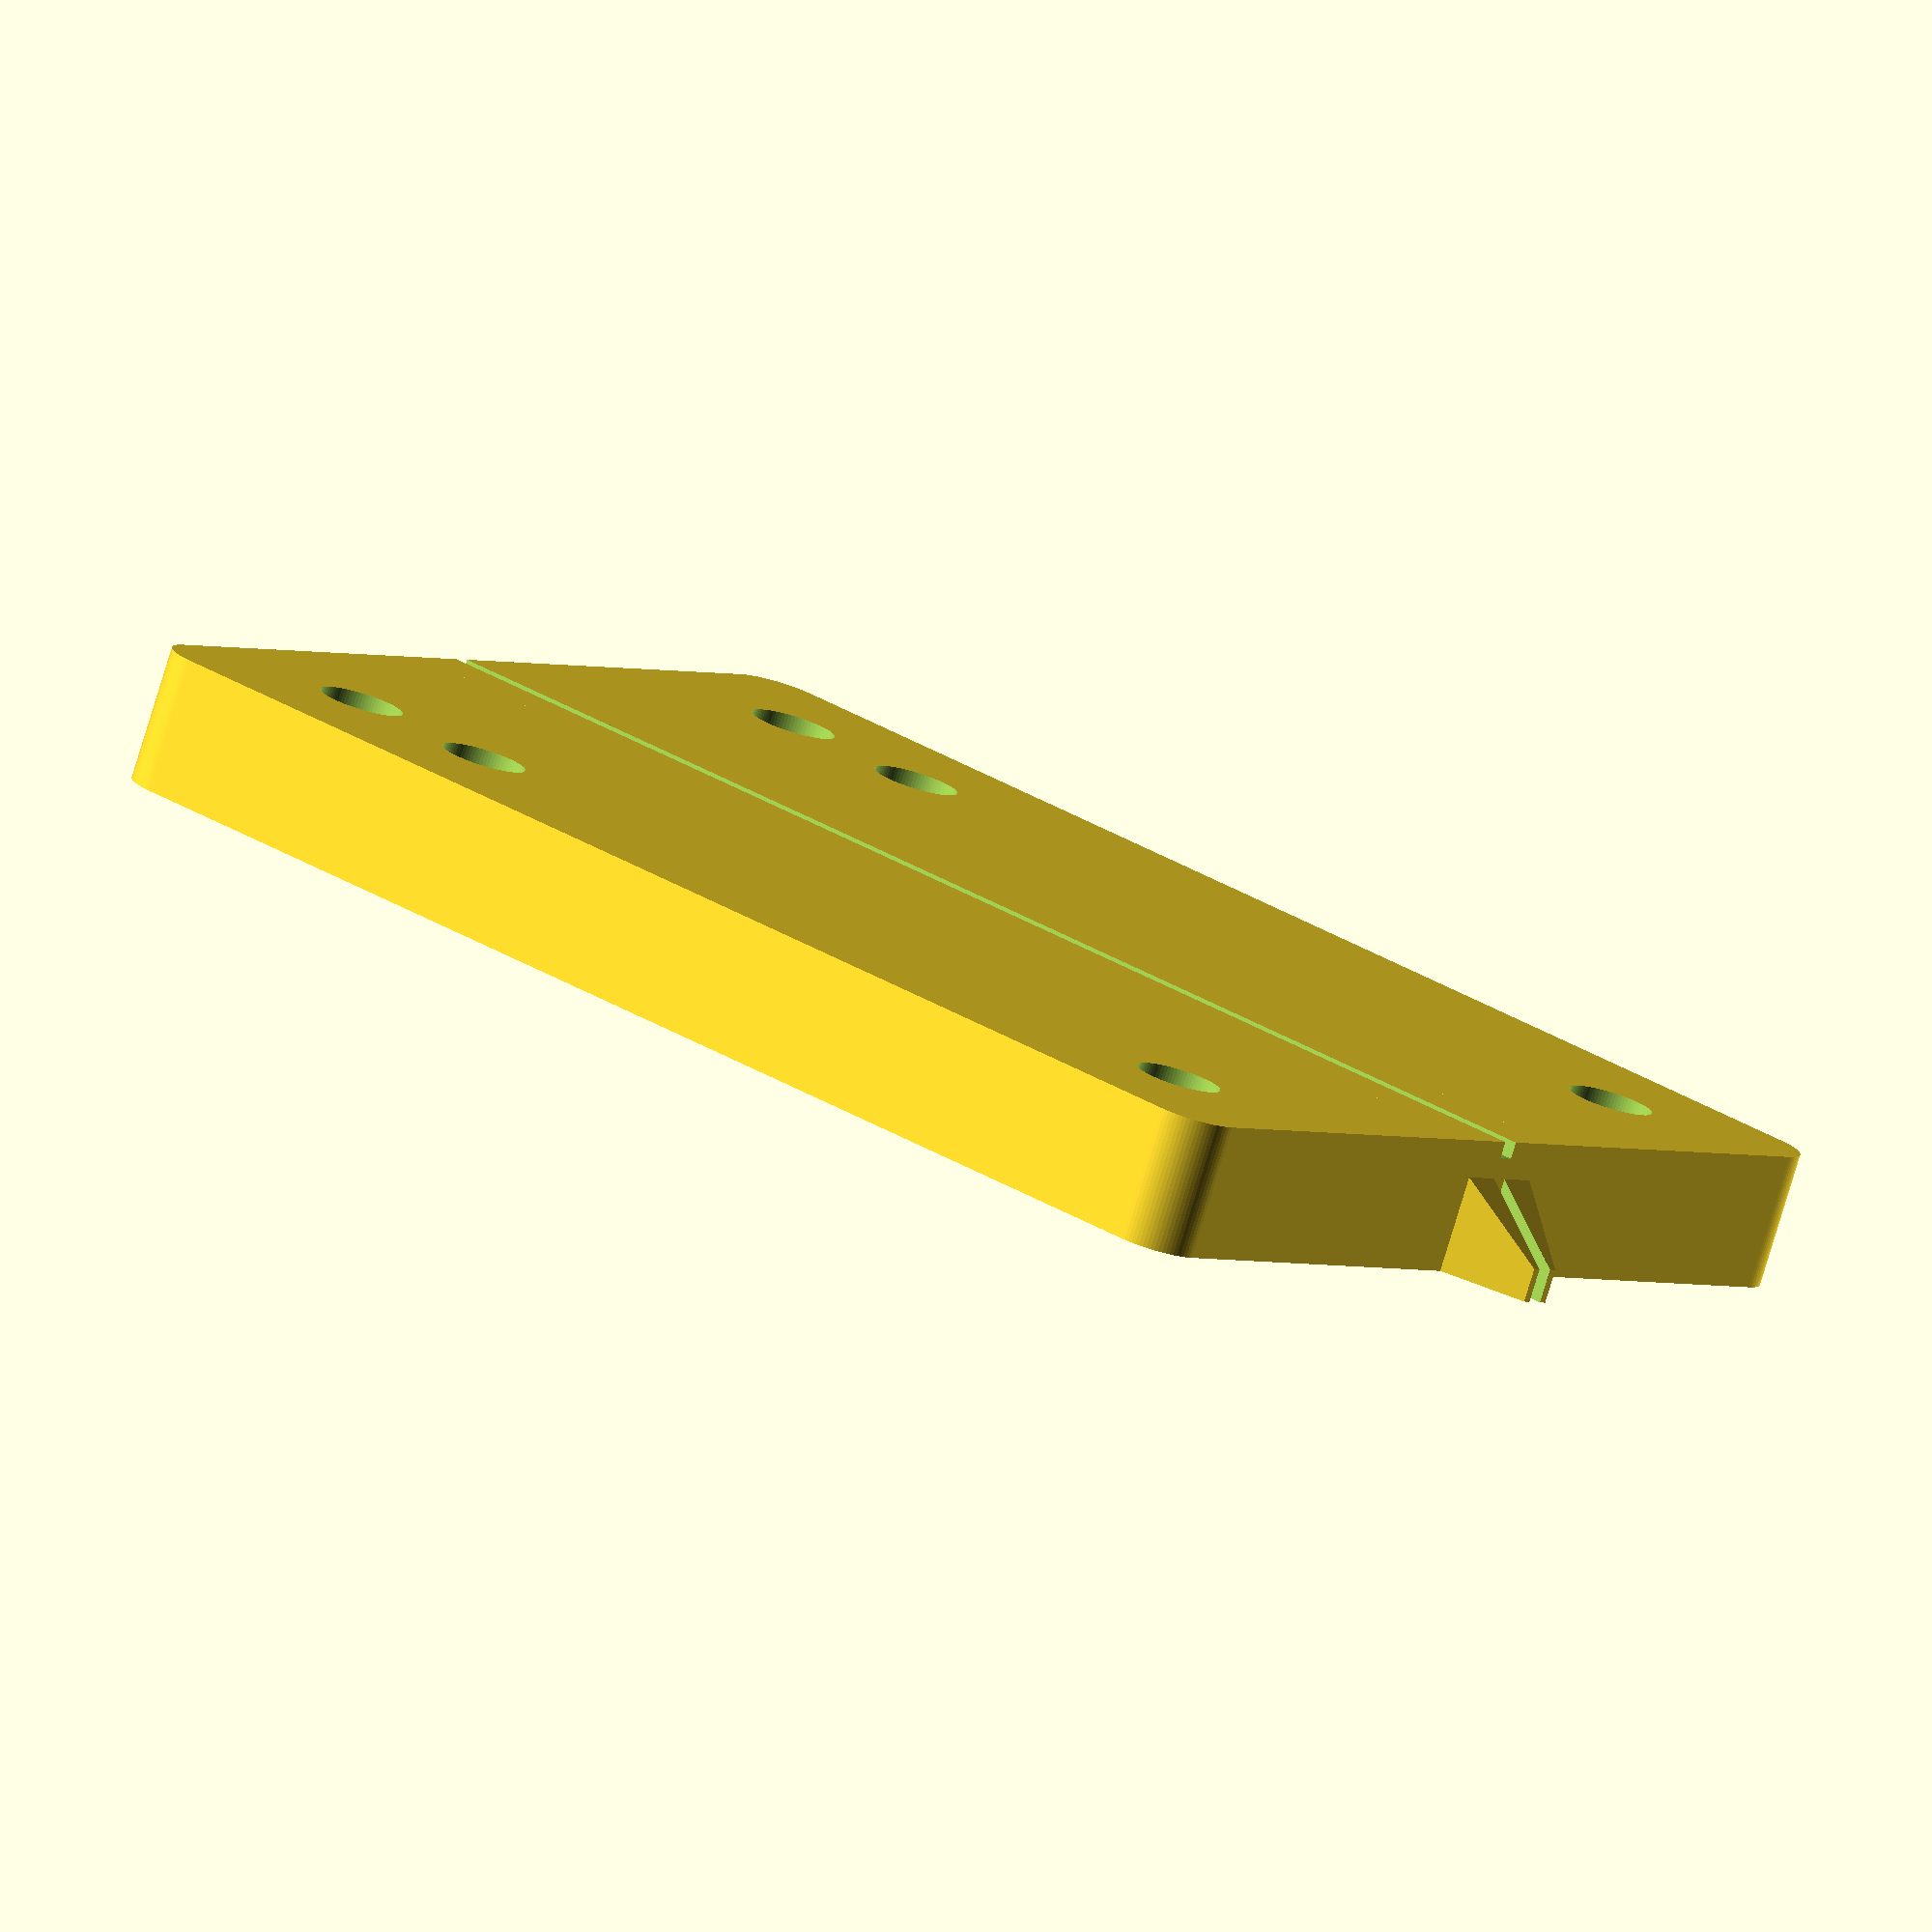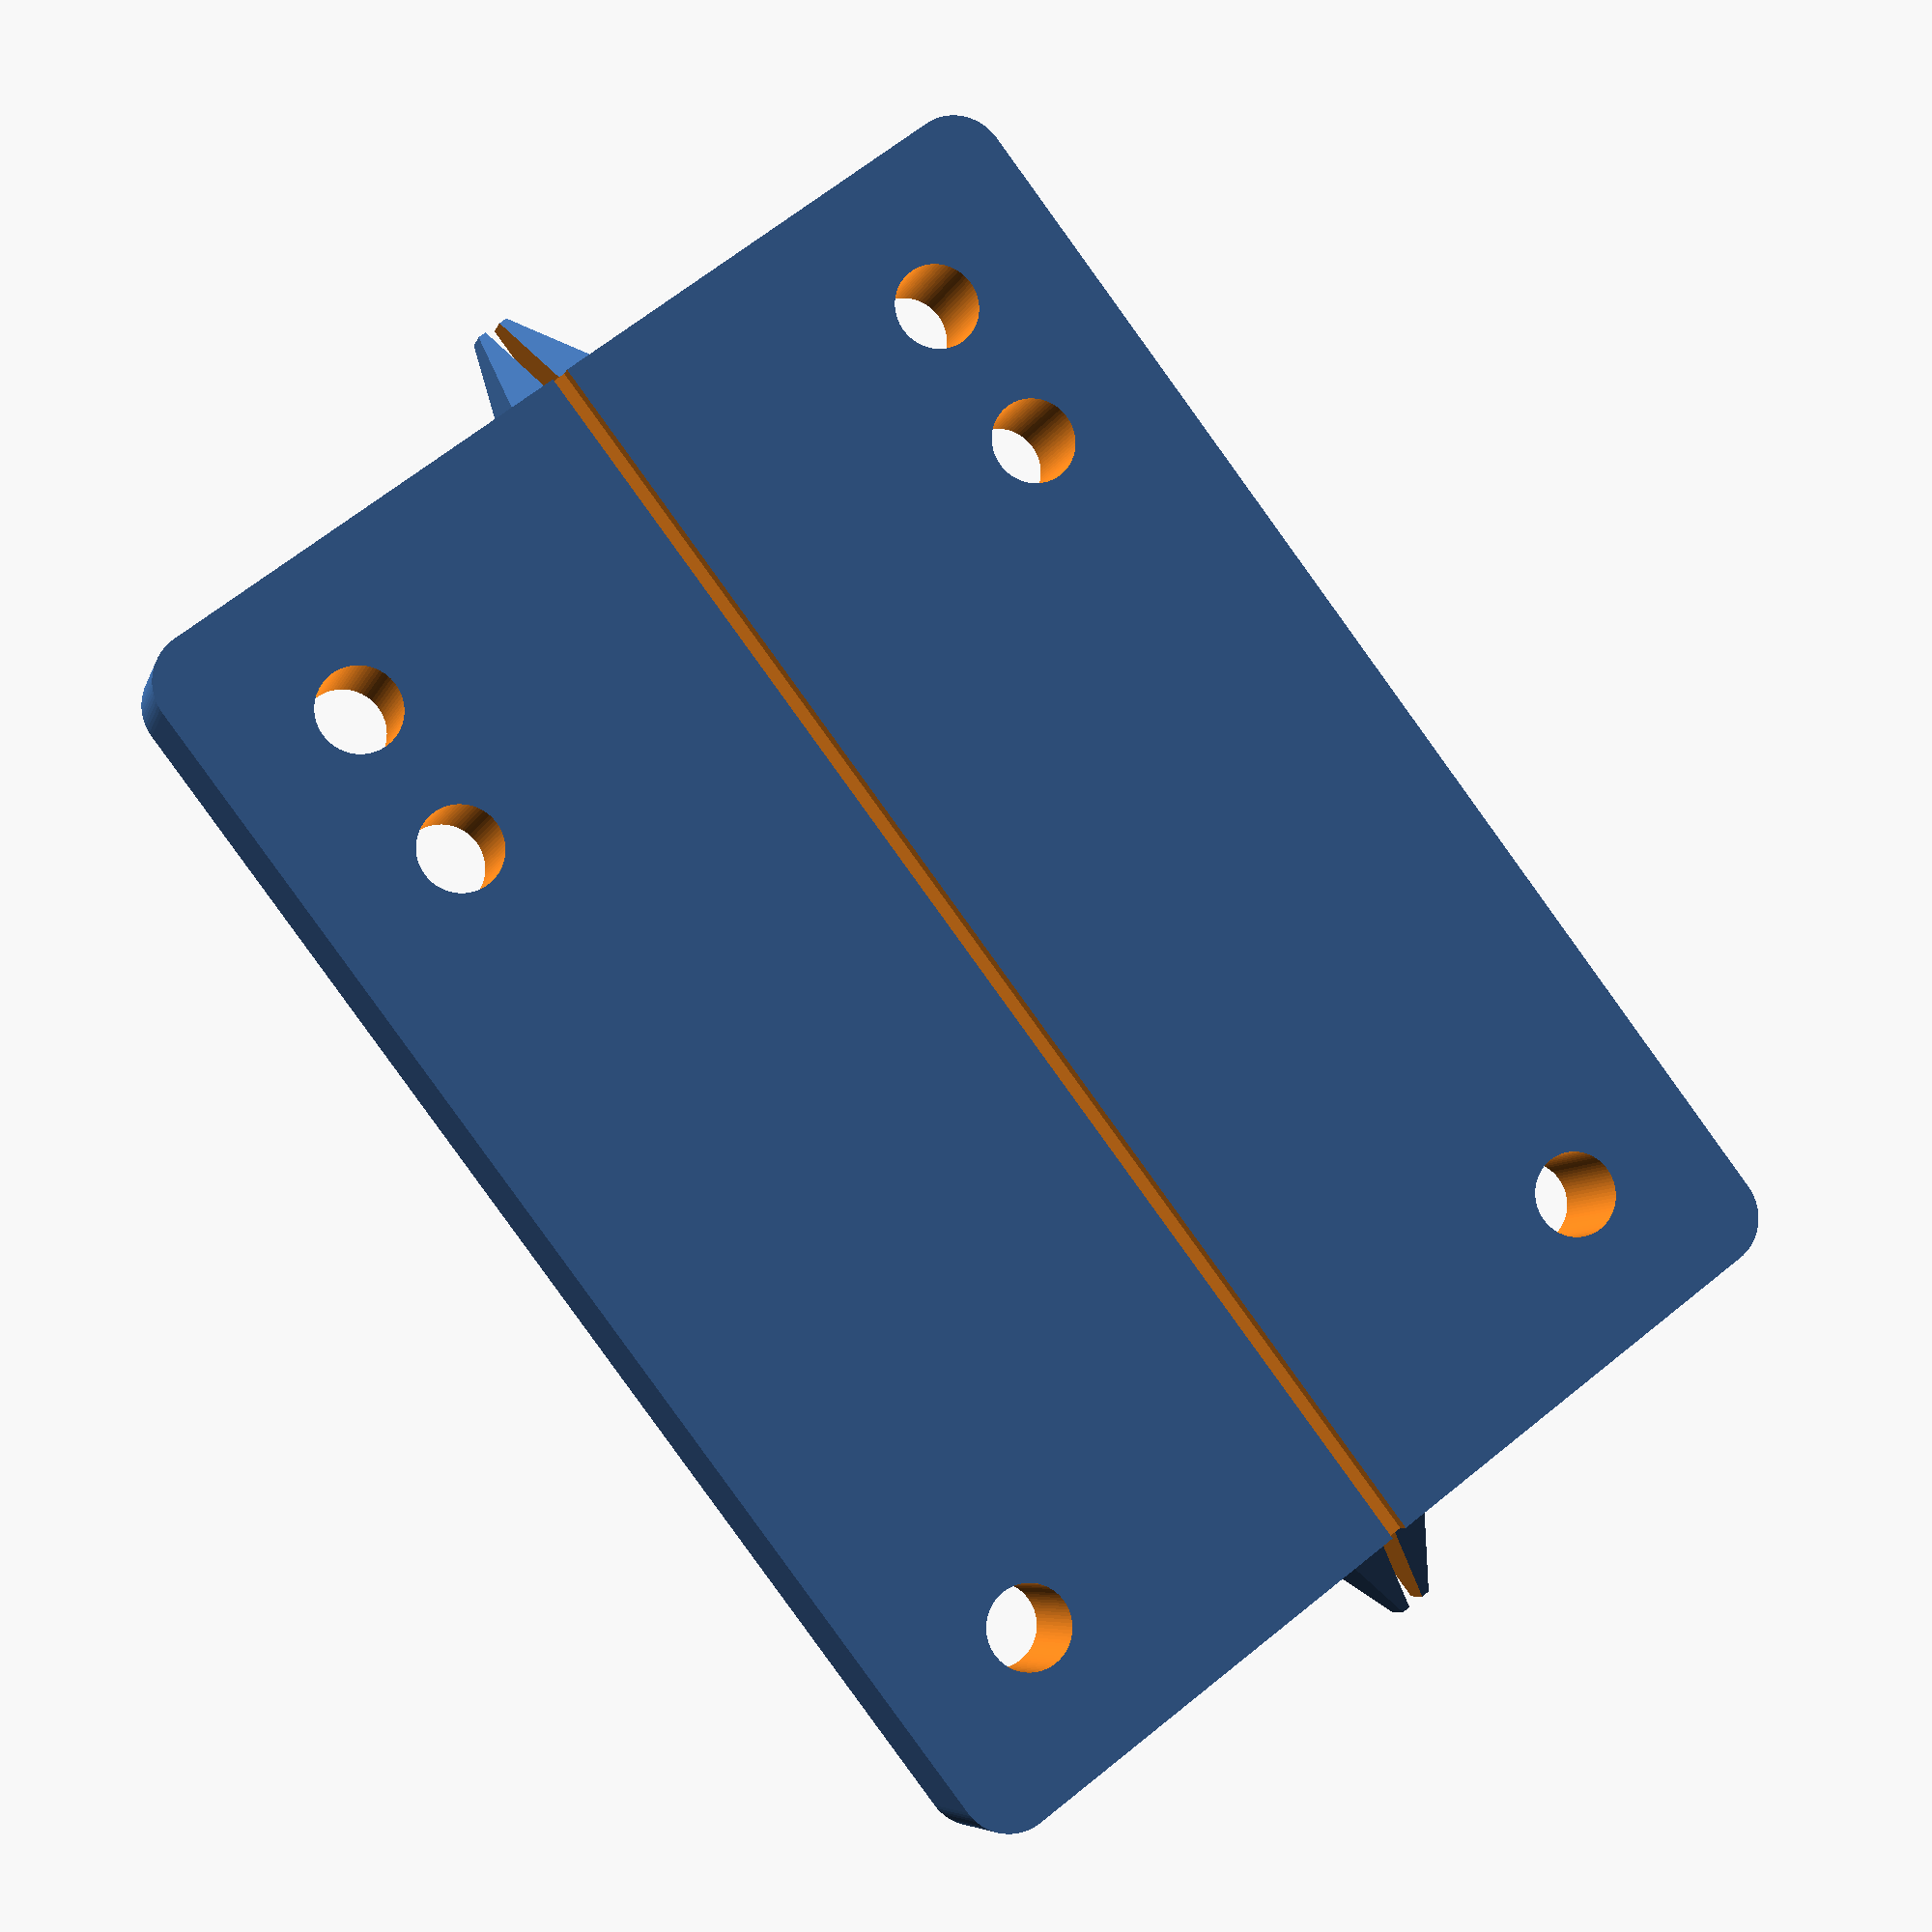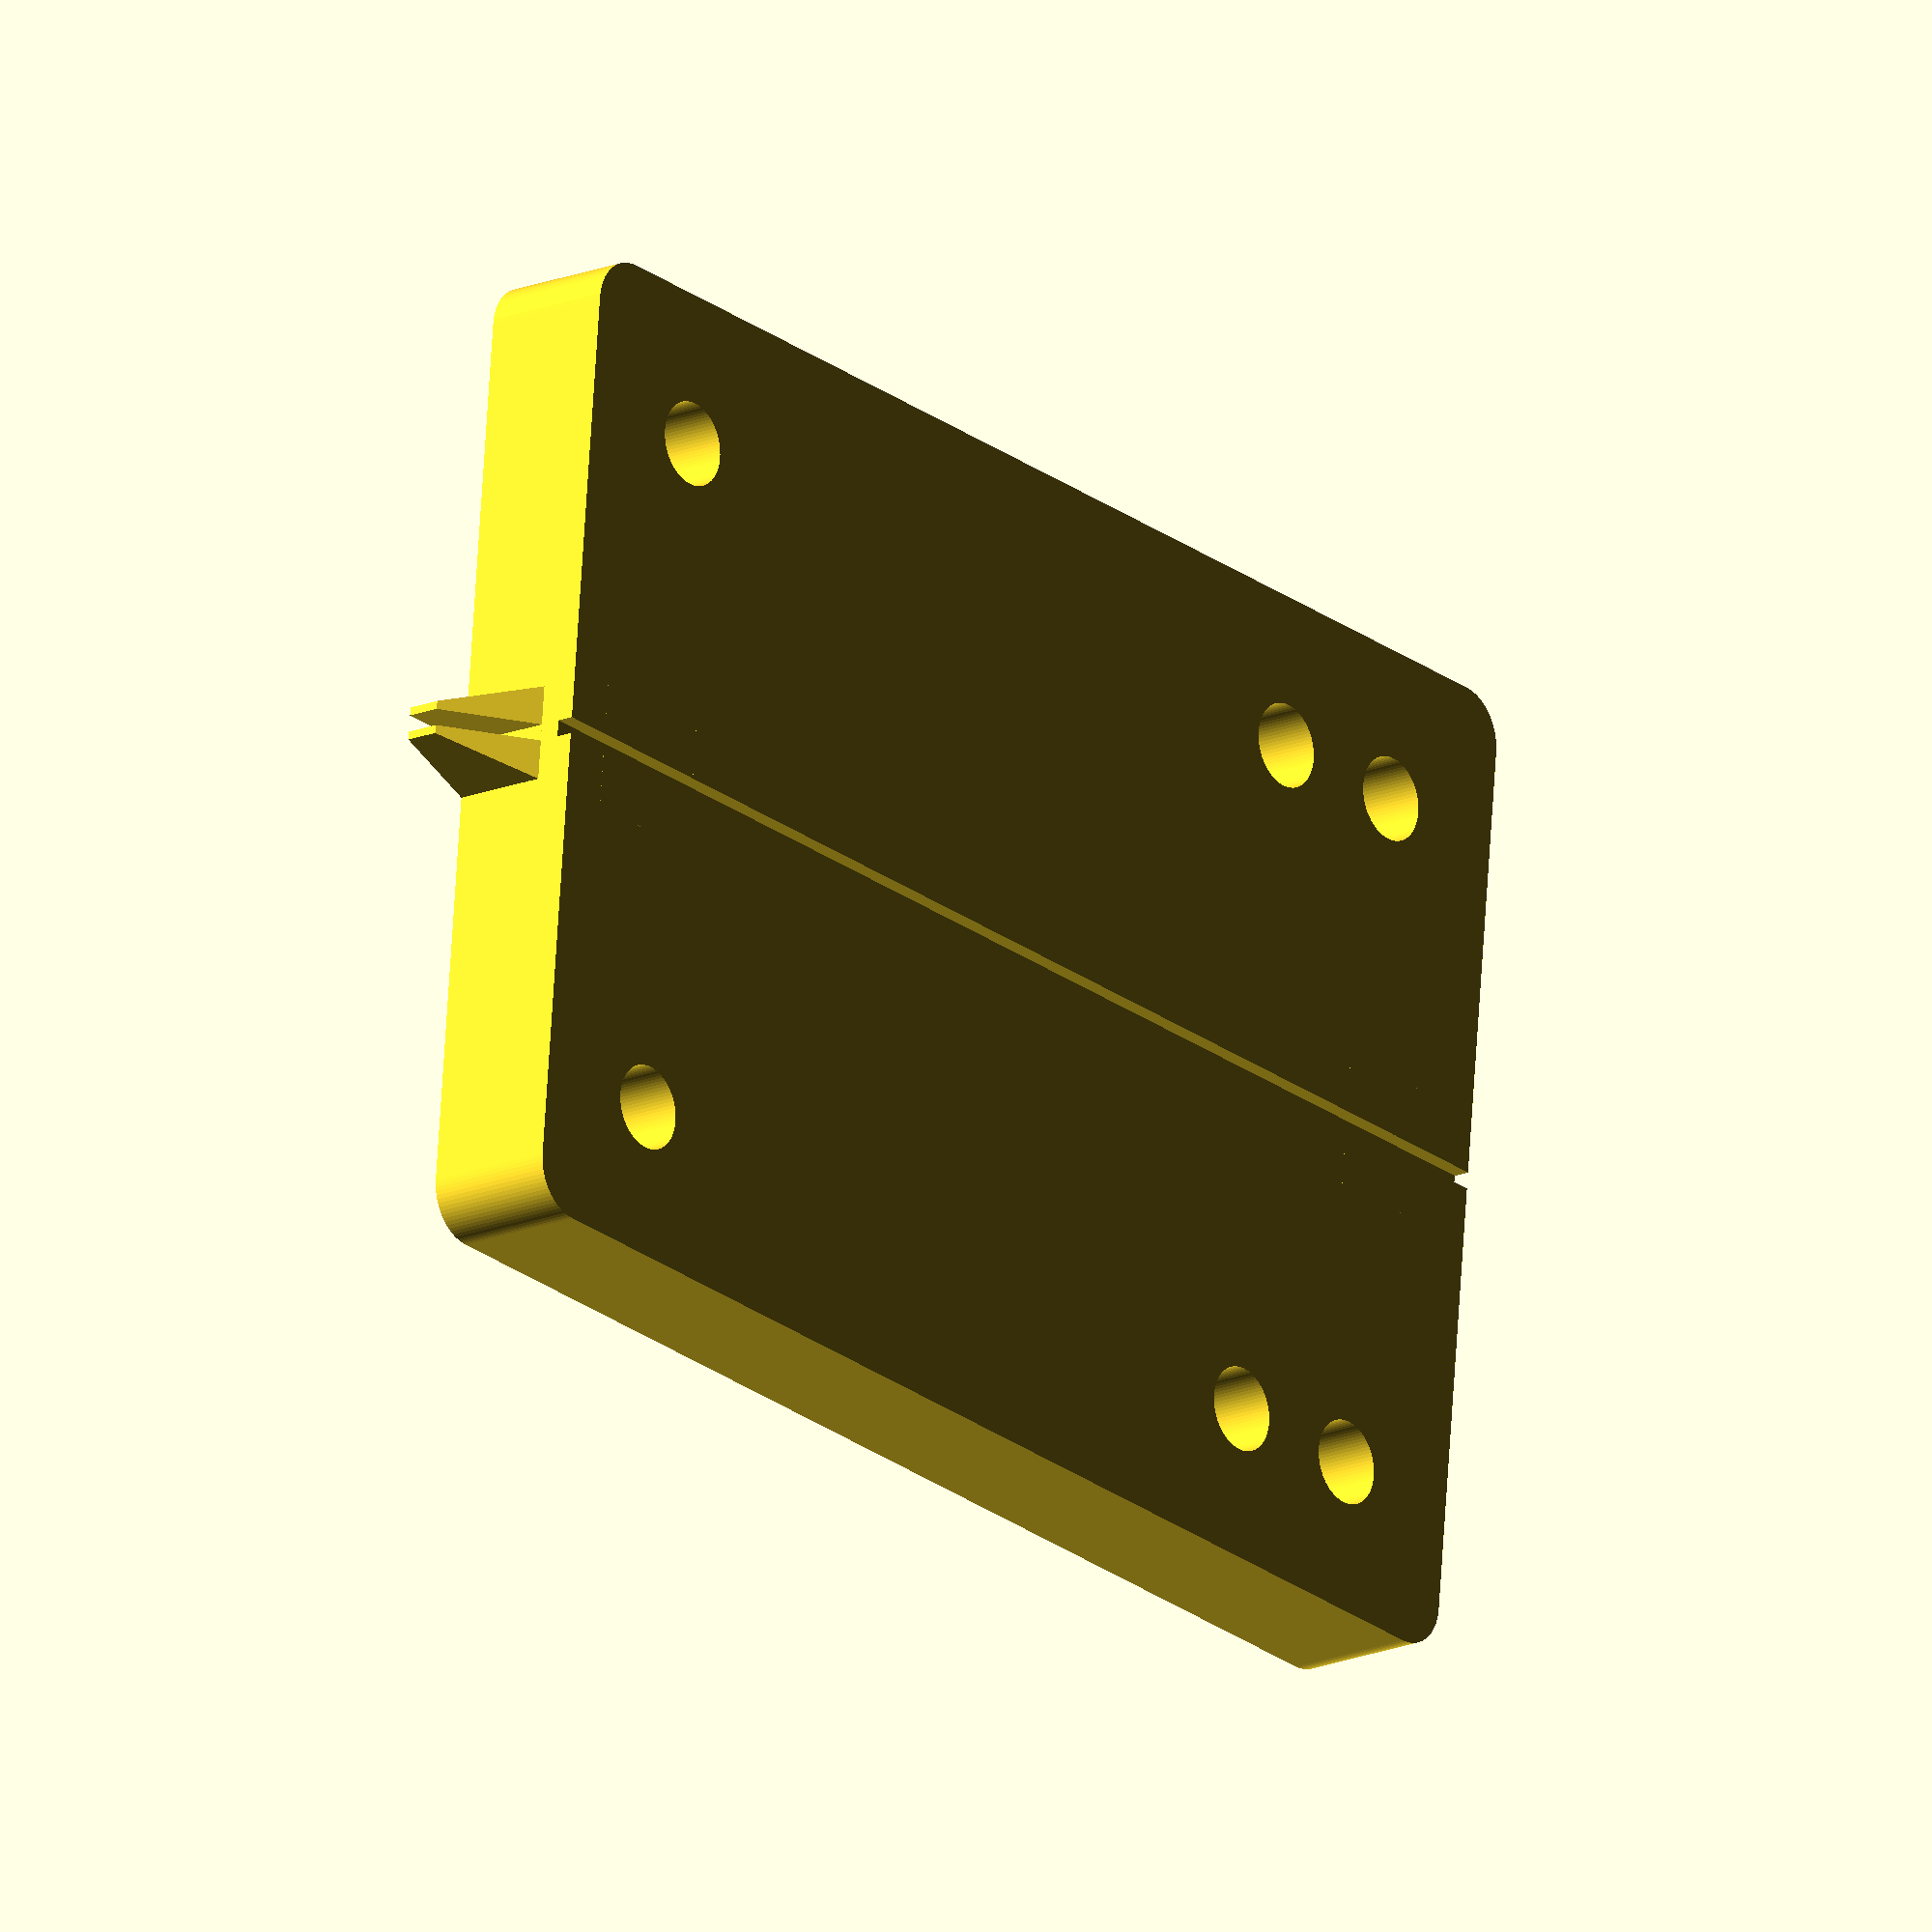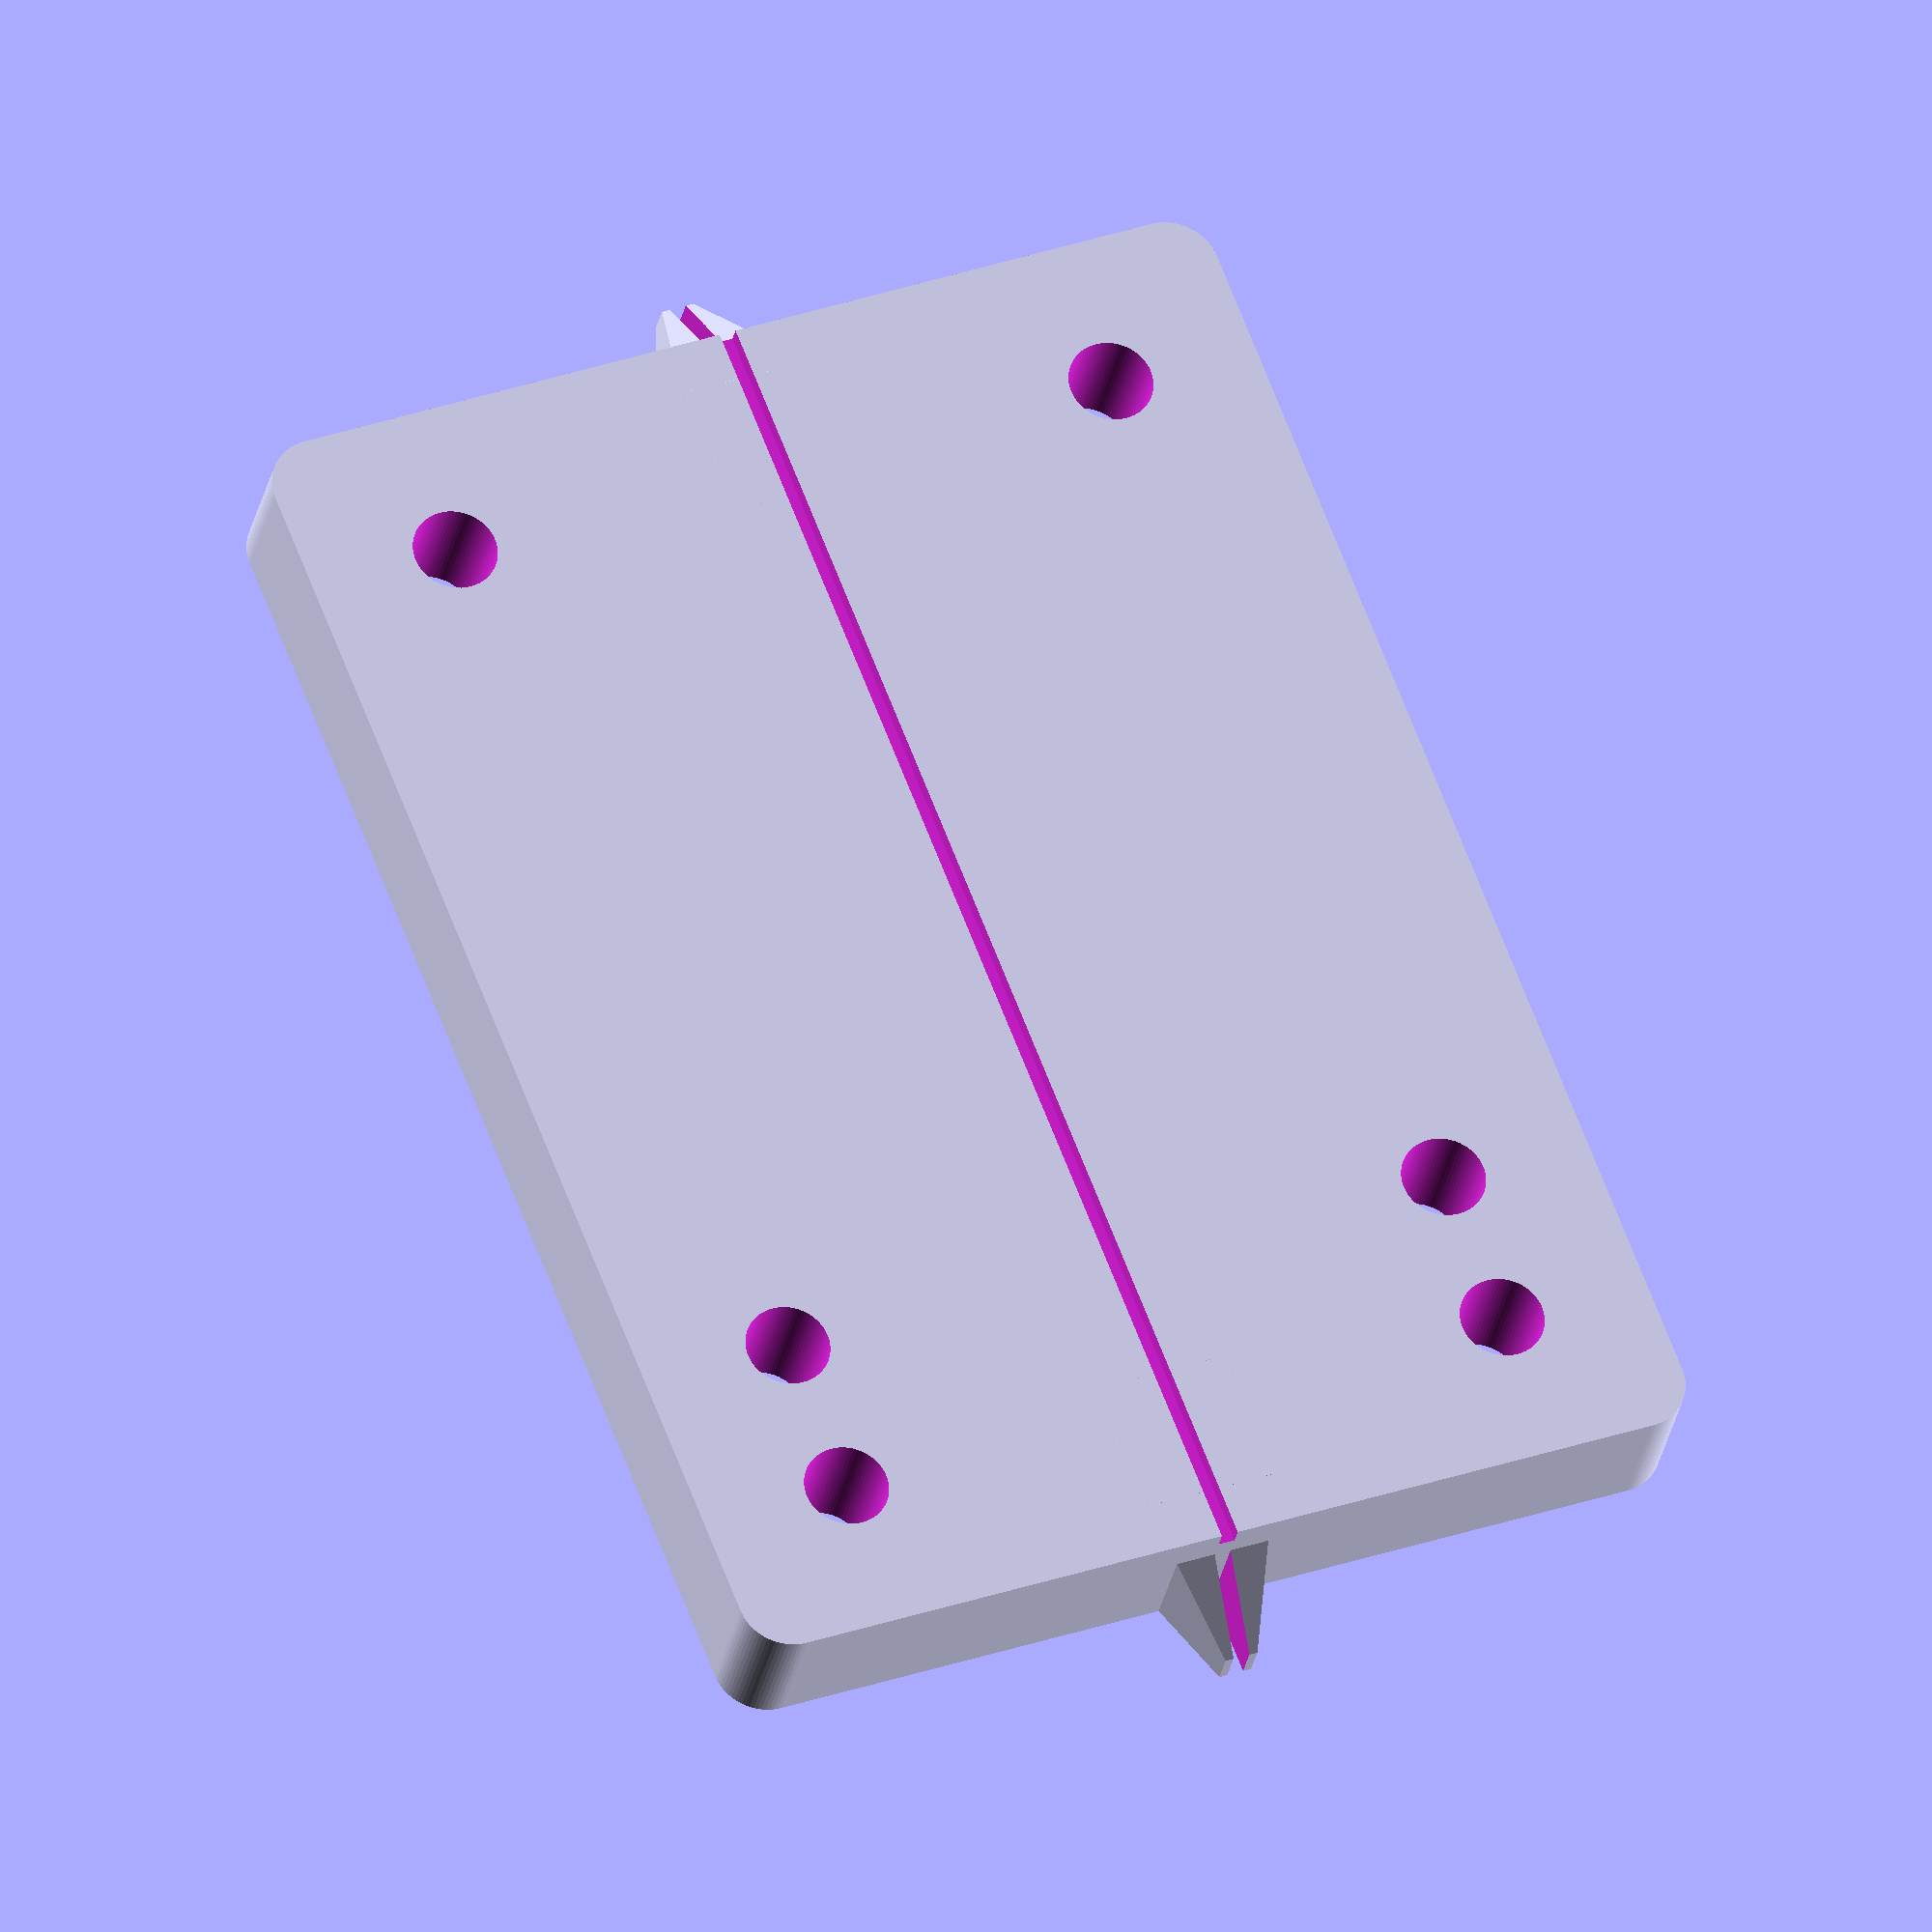
<openscad>


// Printout a drill guide for Skateboard trucks.
// Drill guide always has both sets of holes.
// Neon22 at Thingiverse 


// Truck bolts traditionally 3/16". So hole min is 3/16" = 4.7625mm
// holes go up to 13/64 (5.16mm) for looser and 7/32 (5.56mm)for very loose.
// in Metric countries M5 is usual replacement.

// Holes. 3/16in=4.76mm
Hole_dia = 5;   // mm

// Border factors in mm
Border_width = 6;  //[3:10]
// Corner rounding
Rounding = 6;      //[2:20]
Guide_height = 8;  //[6:12]
// width of slot
centerline_width = 1; //[0.2:0.2:2]

/* [Hidden] */
Truck_width = 41.28;  // in mm
New_school = 53.98;
Old_school = 63.5;


// global appearance and Boolean helpers
thin = 0.001;
Delta = 0.1;
cyl_res = 80;

// Border round outside 
module border()  {
	linear_extrude(height=Guide_height, convexity=4) {
		minkowski() {
			circle(d=Rounding, $fn=cyl_res);
			square(size=[Truck_width+Border_width*2, Old_school+Border_width*2]);
		}
	}
}

// Holes
module hole(my_height) {
	cylinder(h=my_height, d=Hole_dia, $fn=cyl_res);
}

// place holes referenced from 0,0
module holes() {
	cyl_height = Guide_height+Delta*2;  // nice clean hole
	translate([0,0,-Guide_height/2-Delta]) {
		hole(cyl_height);
		translate([0,New_school,0]) hole(cyl_height);
		translate([0,Old_school,0]) hole(cyl_height);
		translate([Truck_width, 0,0]) hole(cyl_height);
		translate([Truck_width, New_school,0]) hole(cyl_height);
		translate([Truck_width, Old_school,0]) hole(cyl_height);
	}
}

// centerline guides
module notch() {
	translate([(Guide_height-centerline_width)/2,-Delta,-Guide_height/2-Delta])
		cube(size=[centerline_width,Guide_height+Delta*2,Guide_height+Delta*2]);
}

module end_guide() {
	difference() {
		// wedge shaped block
		translate([0,Guide_height,-Guide_height/2])
		hull() {
			cube(size=Guide_height);
			translate([Guide_height/2-centerline_width,-Guide_height,0])
				cube(size=centerline_width*2);
		}
		// cut a notch in it
		notch();
	}
}

module centerguide() {
	translate([(Truck_width-Guide_height)/2,-Guide_height-Rounding,0])
		end_guide();
	// other end
	translate([(Truck_width+Guide_height)/2,Old_school+Guide_height+Rounding,0])
	rotate([0,0,180])
		end_guide();
}

// main module
module Drill_guide () {
	difference() {
		union() {
			// The outer rounded shape
			translate([-Border_width,-Border_width,-Guide_height/2])
				border();
			// centerline end guides
			centerguide();
			}
		// subtract holes
		holes();
		// recessed top centerline
		translate([(Truck_width-centerline_width)/2,-Delta-Border_width-Rounding/2,Guide_height/2-1])
			cube(size=[centerline_width,Old_school+Rounding+Border_width*2+Delta*2,2]);
	}
	
}

Drill_guide();

</openscad>
<views>
elev=259.0 azim=129.1 roll=196.9 proj=o view=wireframe
elev=6.7 azim=322.9 roll=346.3 proj=p view=solid
elev=197.4 azim=275.6 roll=230.4 proj=o view=wireframe
elev=208.6 azim=338.8 roll=190.6 proj=o view=wireframe
</views>
